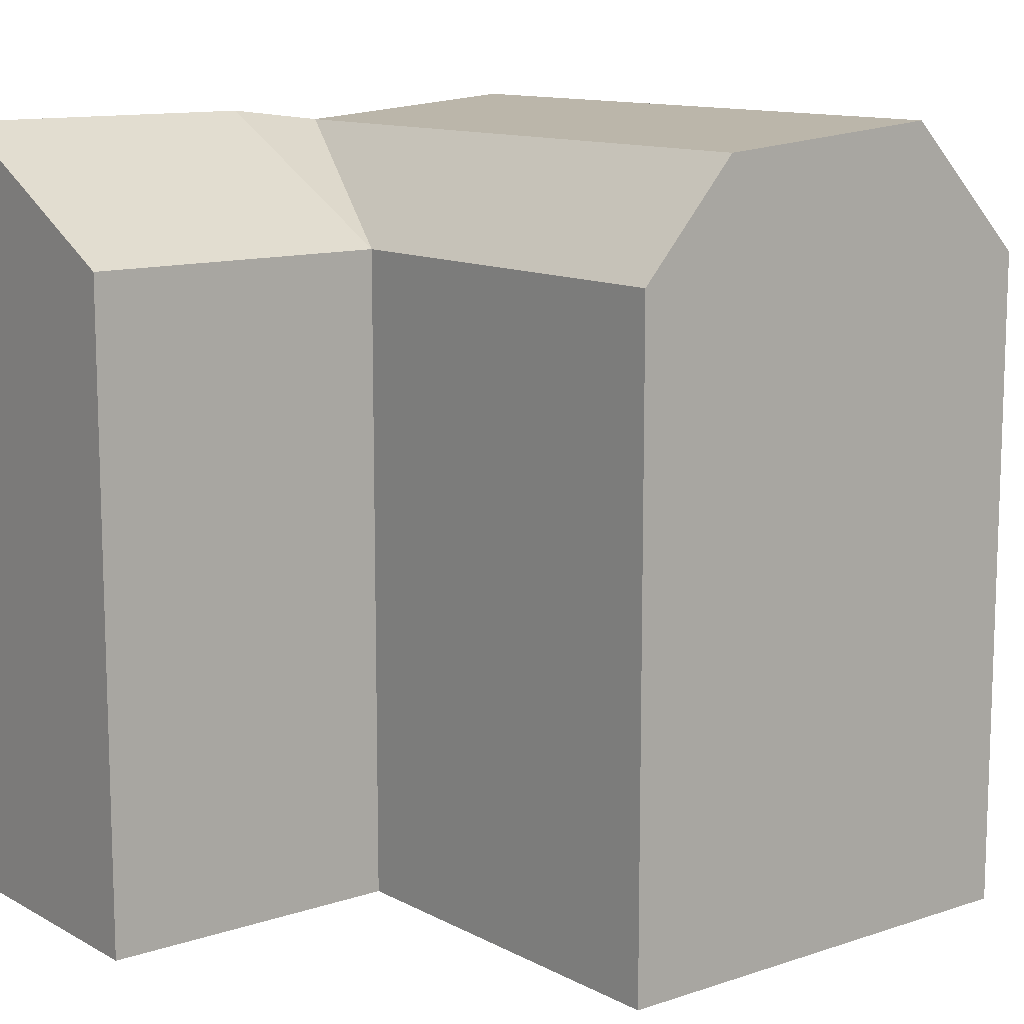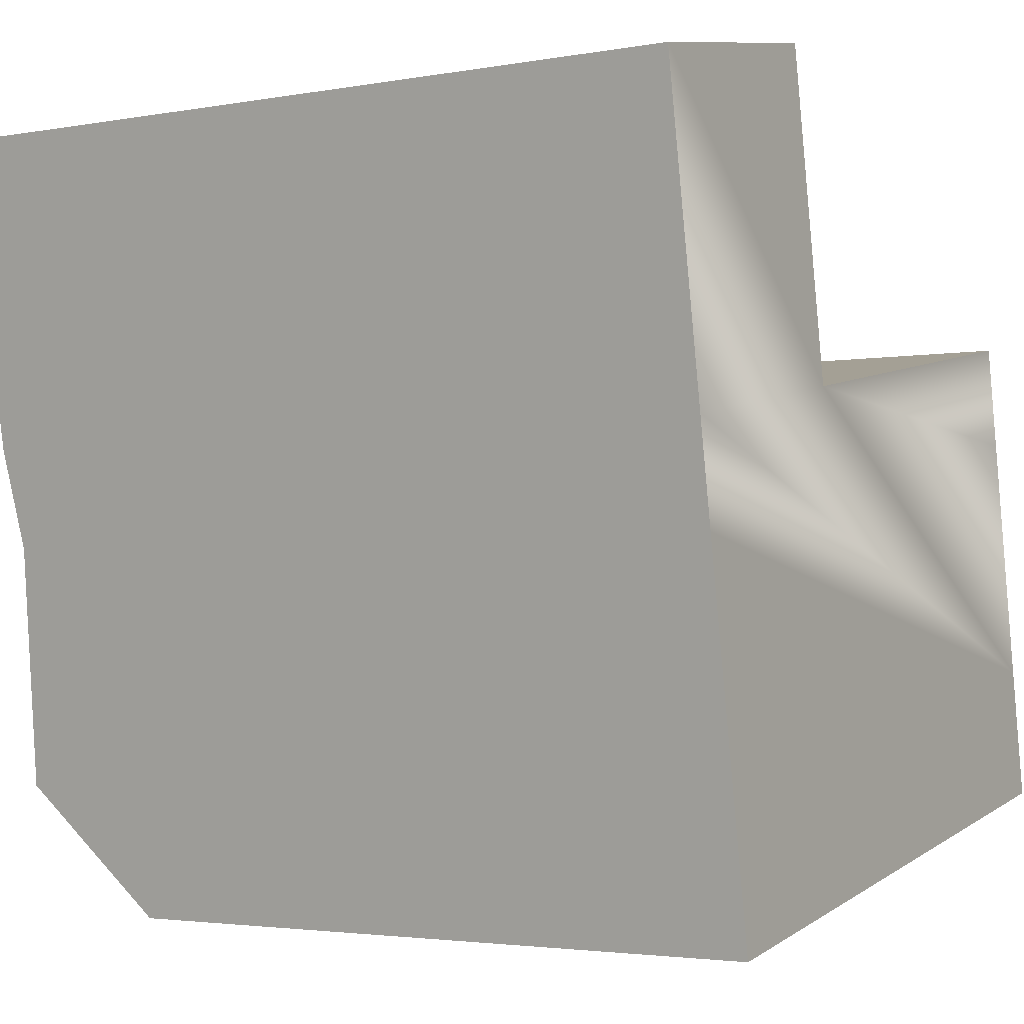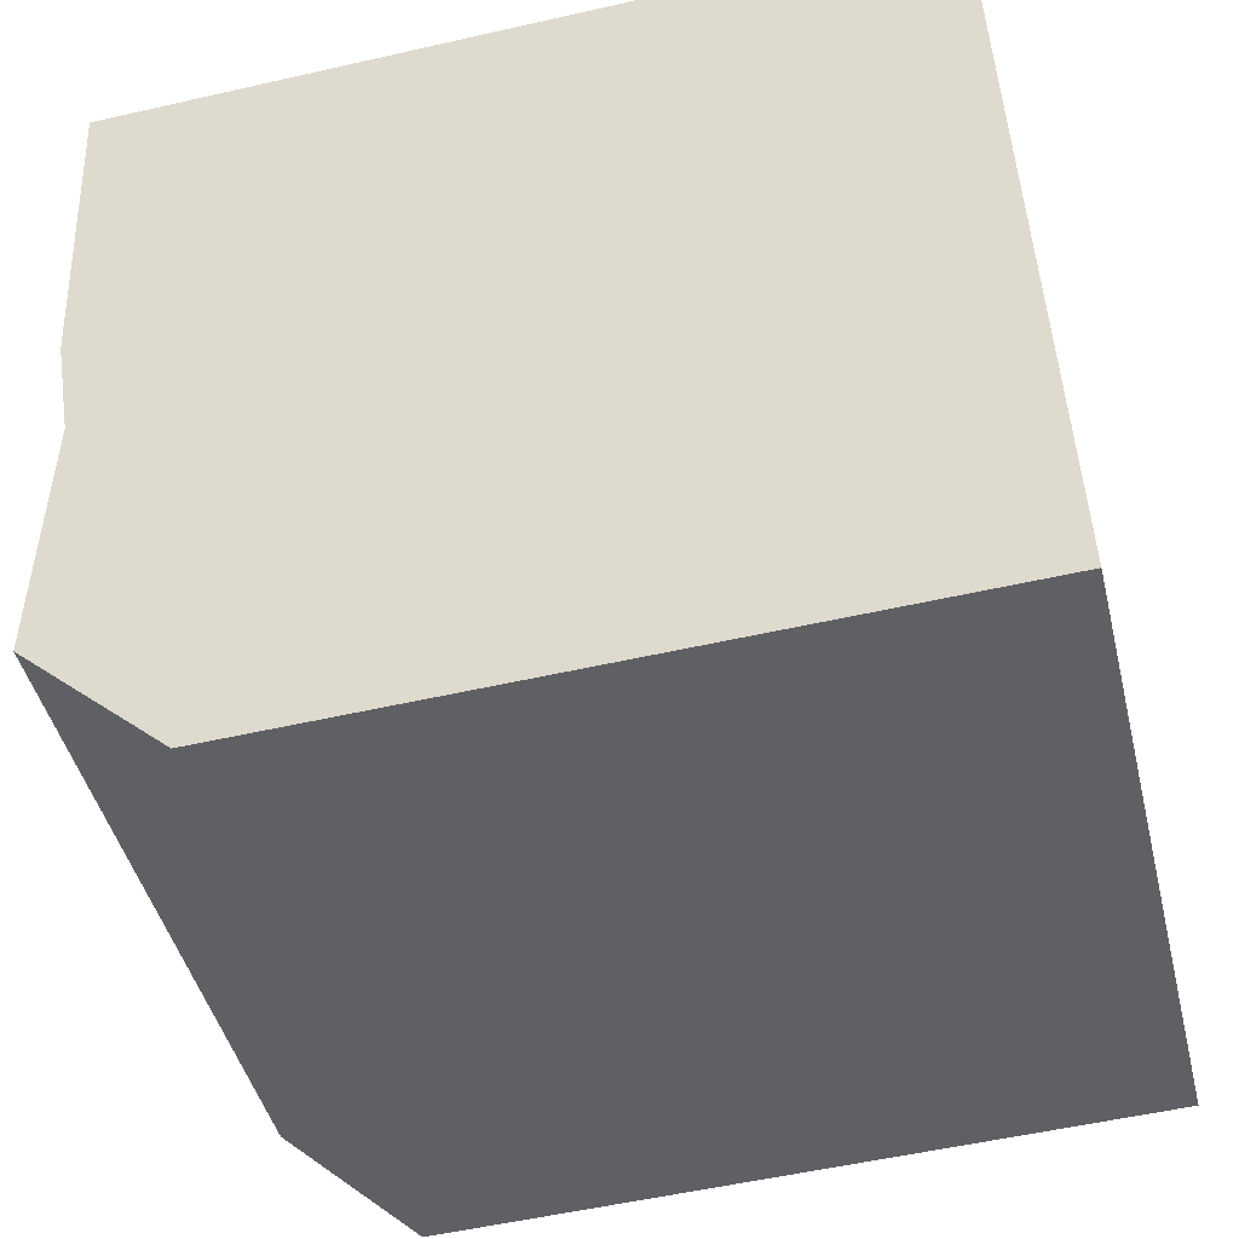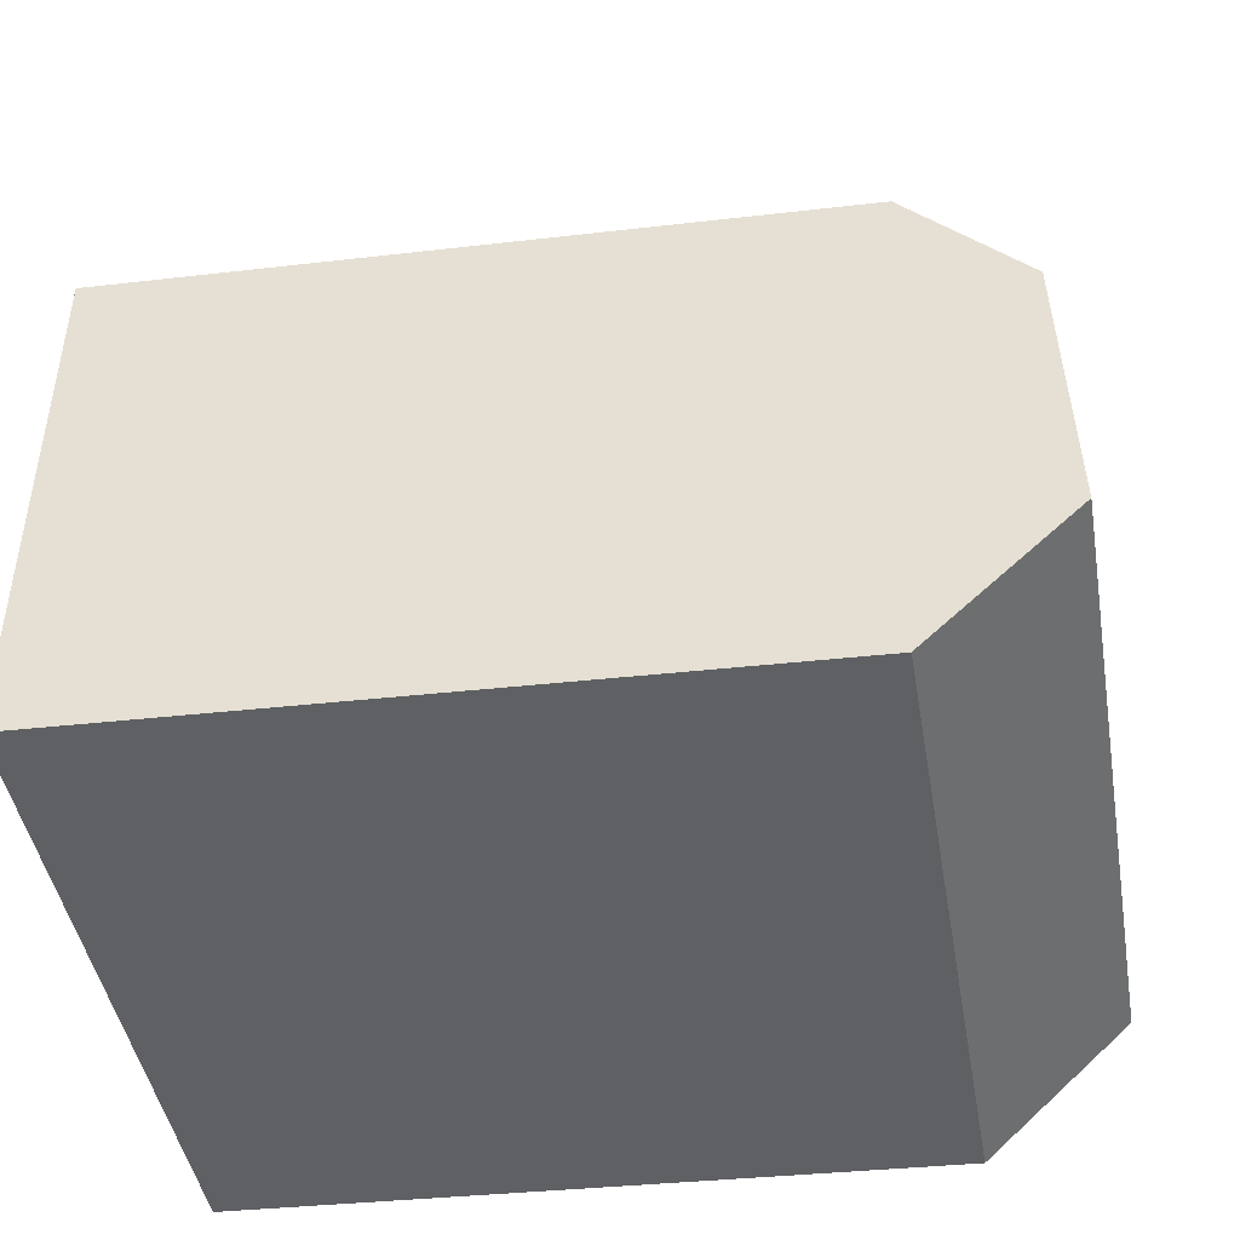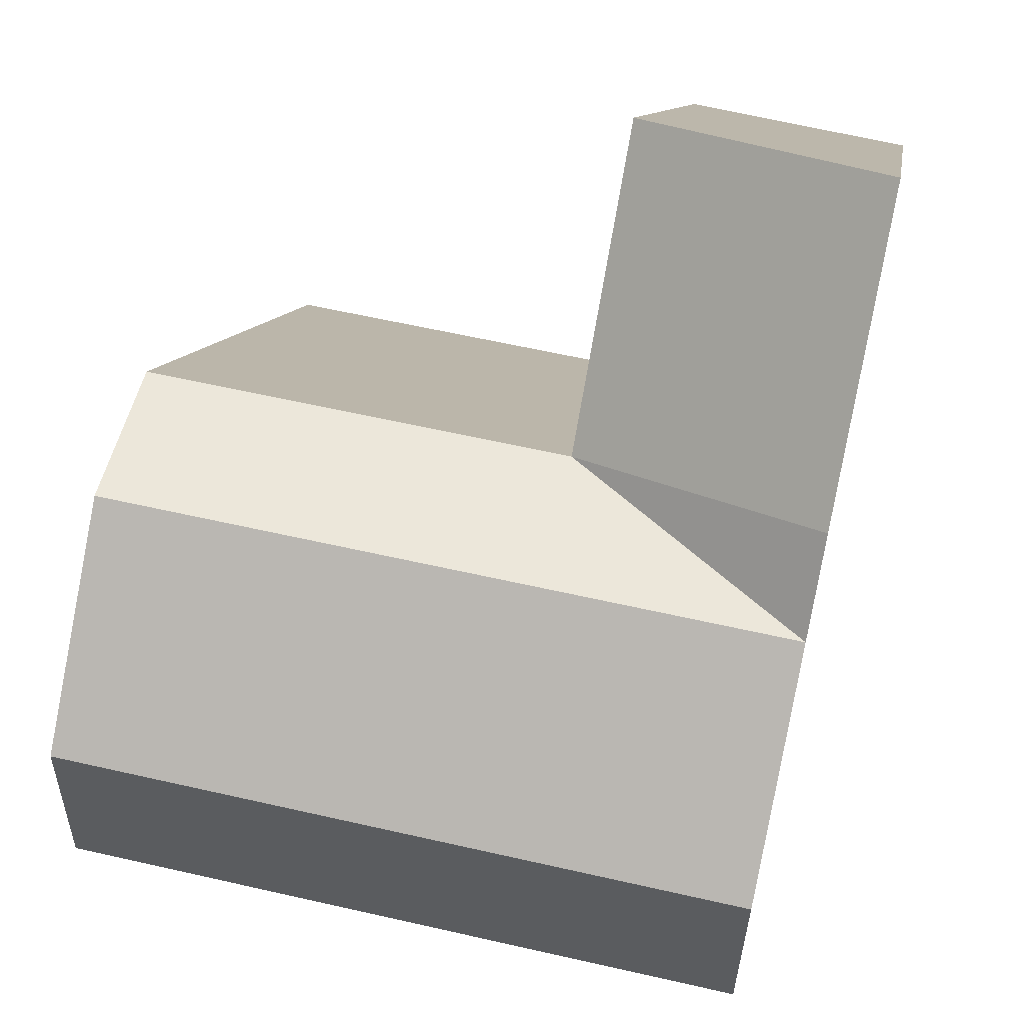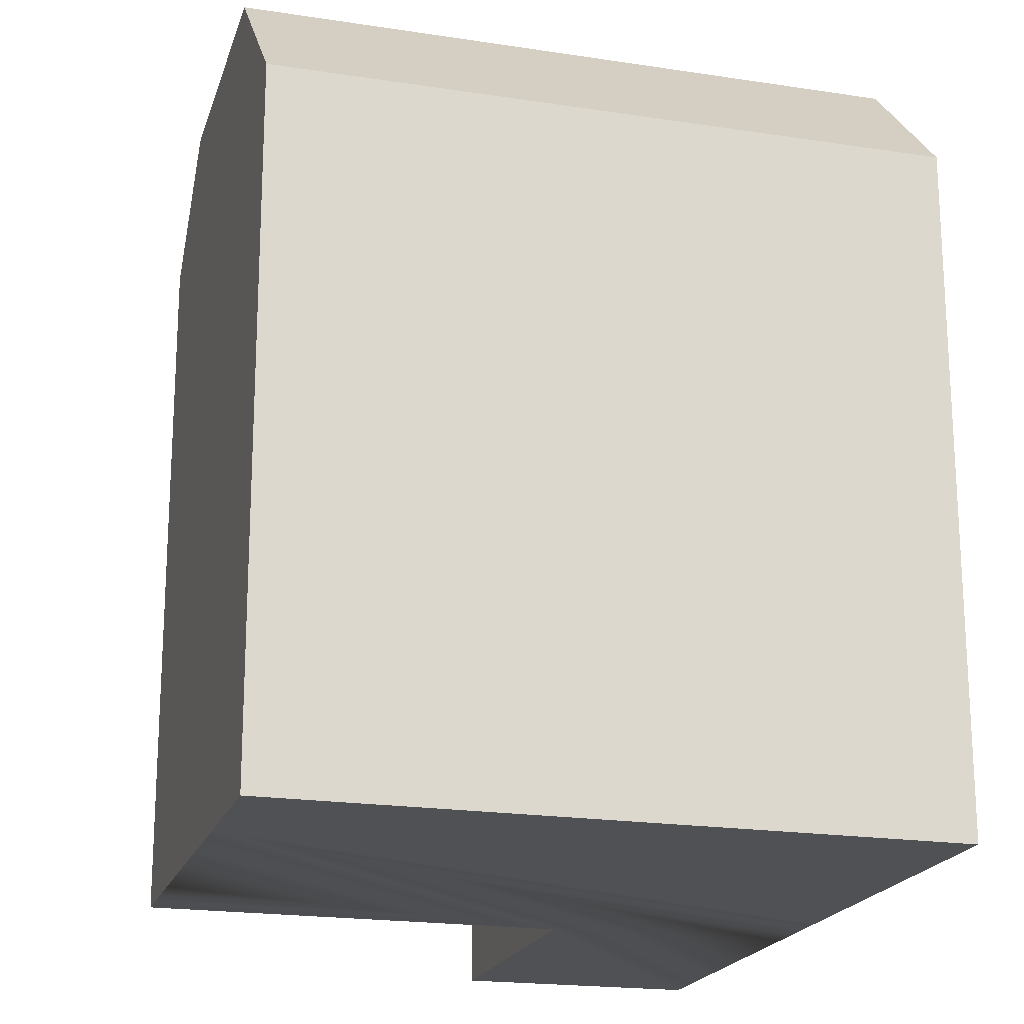
<metadata>
{"format":"obj","ext":"obj","renderer":"f3d","projection":"perspective","resolution":1024,"background":"white","views":[{"elev":11.8,"azim":41.3,"up":"+Y"},{"elev":-2.9,"azim":-57.6,"up":"+Z"},{"elev":-54.2,"azim":-76.4,"up":"+Z"},{"elev":-32.2,"azim":99.5,"up":"+Z"},{"elev":10.0,"azim":-171.4,"up":"+Z"},{"elev":-19.8,"azim":153.9,"up":"+Y"}]}
</metadata>
<code>
v  3.798 18.51 -21.4
v  1.988 21.63 -11.2
v  3.164 22.17 -17.83
v  0.0004674 21.98 -0.0006955
v  1.499 21.98 -8.442
v  0 0 0
v  3.798 1.31e-15 -21.4
v  3.164 1.092e-15 -17.83
v  1.987 6.857e-16 -11.2
v  1.498 5.169e-16 -8.441
v  19.74 21.63 -8.049
v  21.55 18.51 -18.25
v  20.91 22.17 -14.68
v  19.25 18.51 -5.293
v  21.55 1.118e-15 -18.25
v  19.25 3.24e-16 -5.292
v  20.91 8.987e-16 -14.68
v  19.74 4.928e-16 -8.048
v  10.42 18.51 -20.23
v  10.41 1.238e-15 -20.23
v  8.116 18.51 -7.268
v  8.115 4.45e-16 -7.267
v  6.6 18.51 1.273
v  6.599 -7.797e-17 1.273
v  9.781 22.17 -16.65
v  8.605 21.63 -10.02
g defaultobject
f 1 2 3
f 2 4 5
f 4 2 6
f 6 2 1
f 6 1 7
f 6 7 8
f 6 8 9
f 6 9 10
f 11 12 13
f 12 11 14
f 12 14 15
f 15 14 16
f 15 16 17
f 17 16 18
f 15 19 12
f 19 15 1
f 1 15 7
f 7 15 20
f 16 21 22
f 21 16 14
f 22 23 24
f 23 22 21
f 24 4 6
f 4 24 23
f 1 2 3
f 2 4 5
f 4 2 6
f 6 2 1
f 6 1 7
f 6 7 8
f 6 8 9
f 6 9 10
f 11 12 13
f 12 11 14
f 12 14 15
f 15 14 16
f 15 16 17
f 17 16 18
f 15 19 12
f 19 15 1
f 1 15 7
f 7 15 20
f 16 21 22
f 21 16 14
f 22 23 24
f 23 22 21
f 24 4 6
f 4 24 23
f 6 22 24
f 22 6 10
f 22 18 16
f 18 22 17
f 17 22 10
f 17 10 9
f 17 9 8
f 17 8 15
f 15 8 20
f 20 8 7
f 6 22 24
f 22 6 10
f 22 18 16
f 18 22 17
f 17 22 10
f 17 10 9
f 17 9 8
f 17 8 15
f 15 8 20
f 20 8 7
f 12 25 13
f 25 12 19
f 25 19 3
f 3 19 1
f 13 26 11
f 26 13 25
f 26 25 2
f 2 25 3
f 11 21 14
f 21 11 26
f 21 26 2
f 2 5 21
f 21 4 23
f 4 21 5
f 12 25 13
f 25 12 19
f 25 19 3
f 3 19 1
f 13 26 11
f 26 13 25
f 26 25 2
f 2 25 3
f 11 21 14
f 21 11 26
f 21 26 2
f 2 5 21
f 21 4 23
f 4 21 5

</code>
